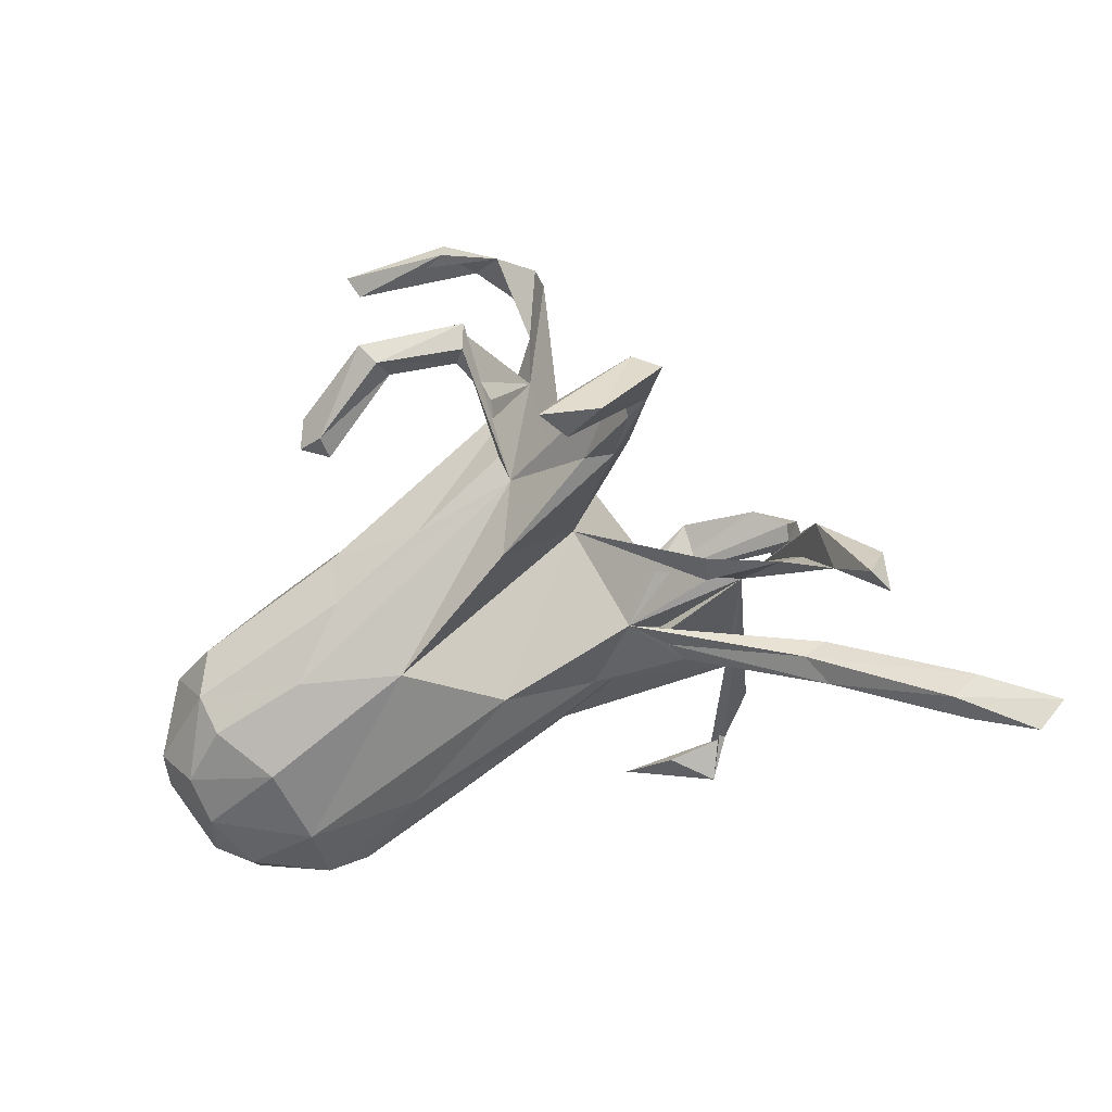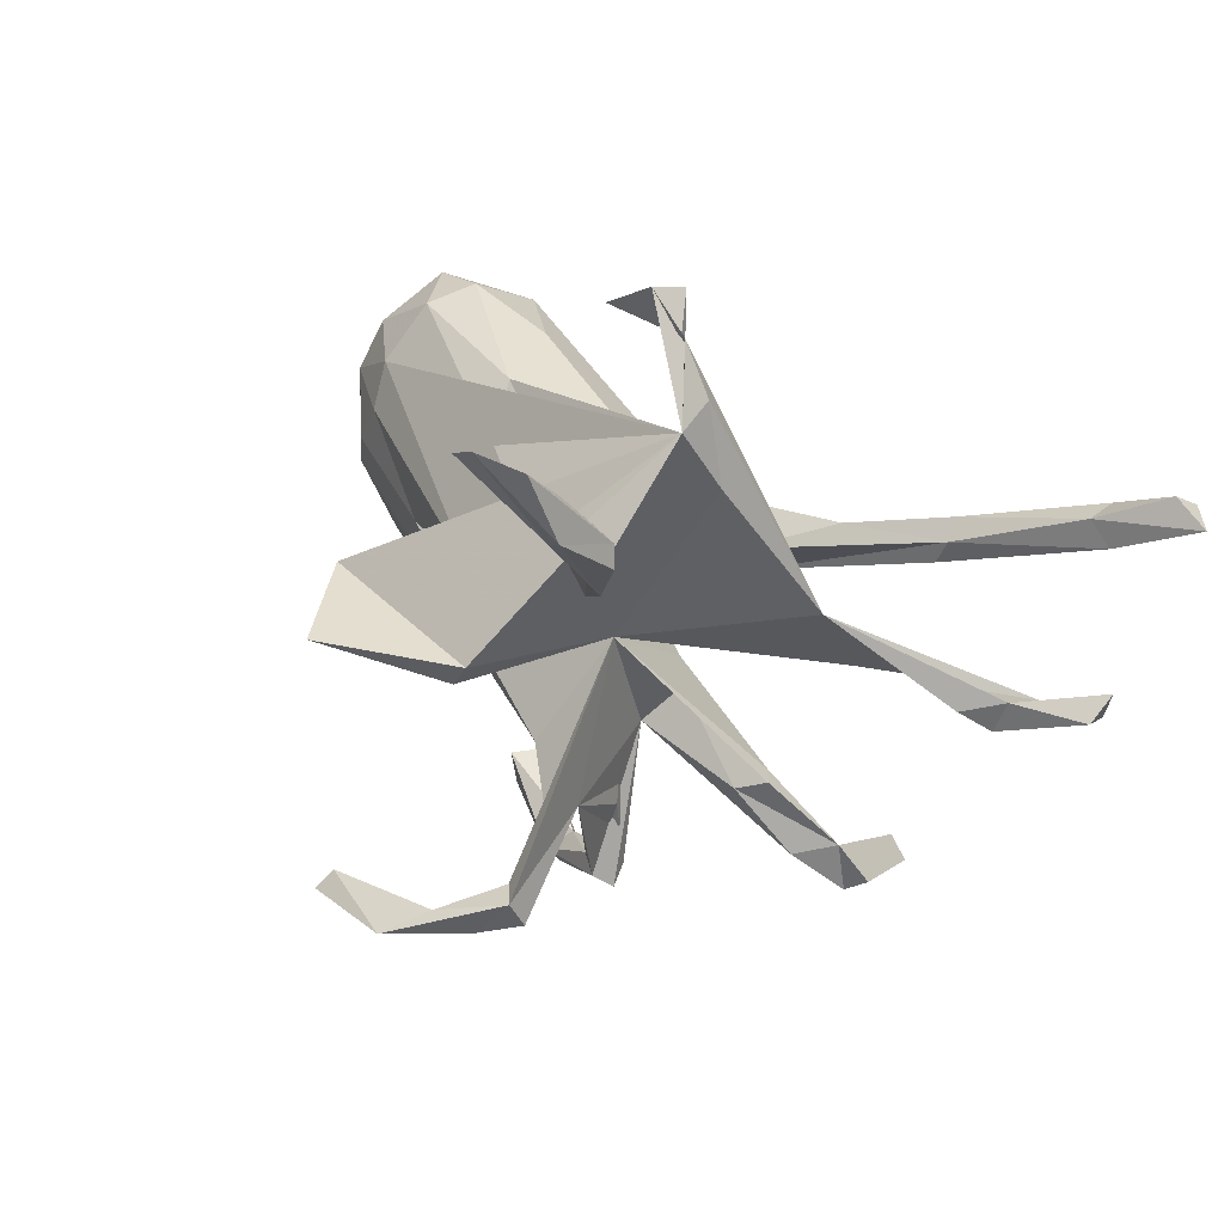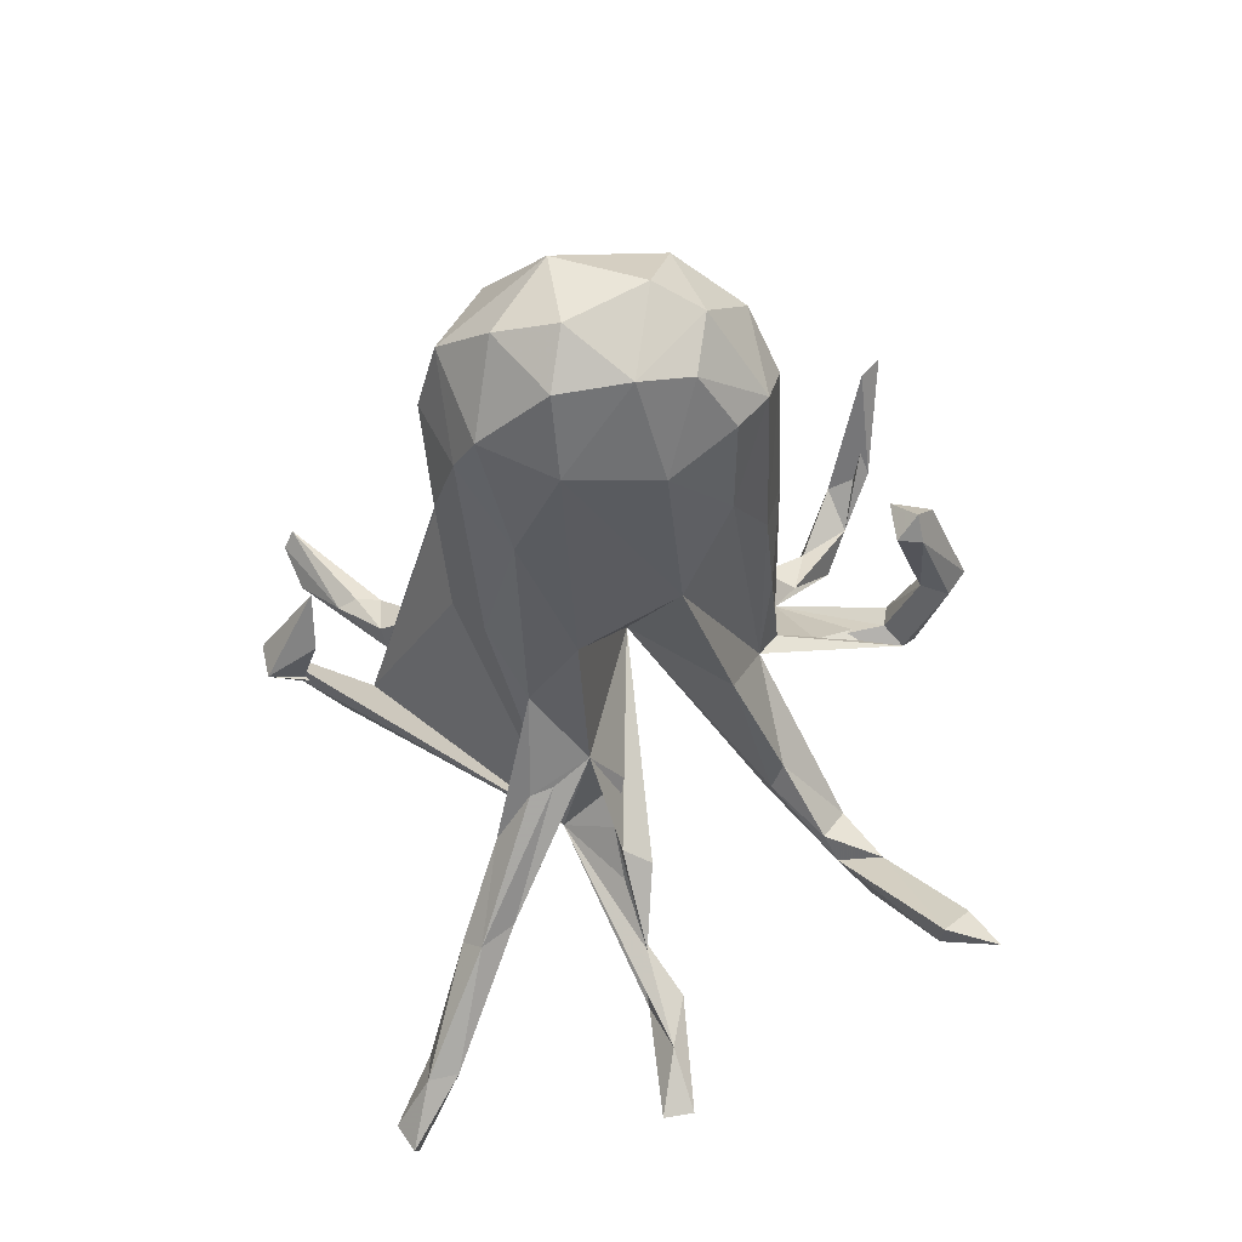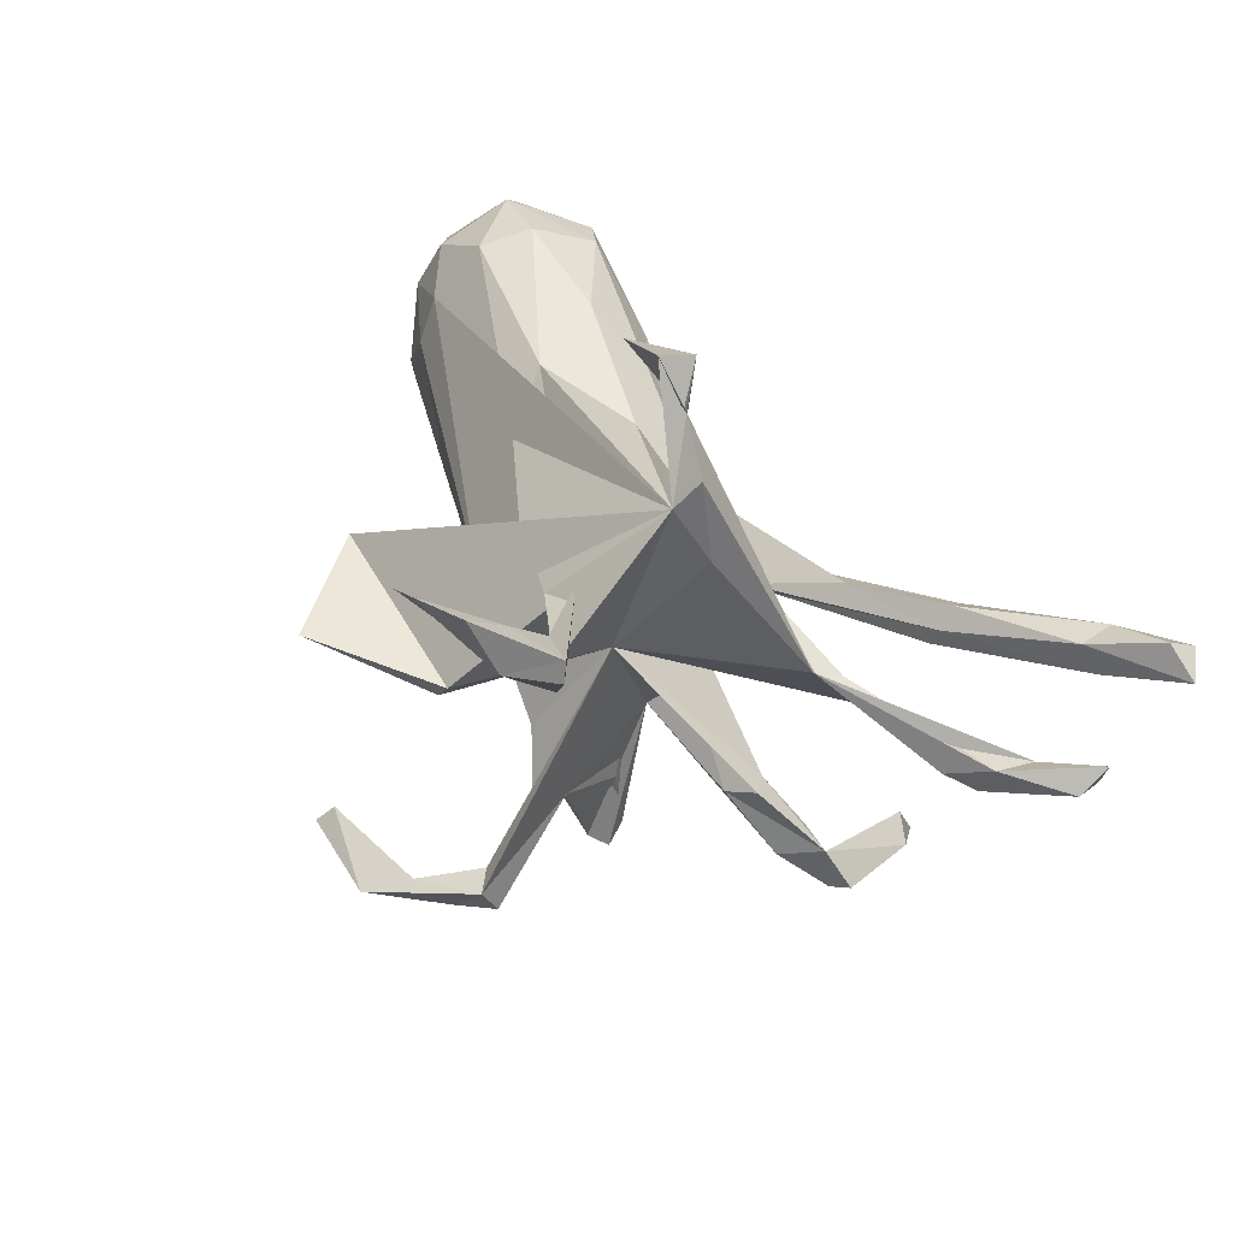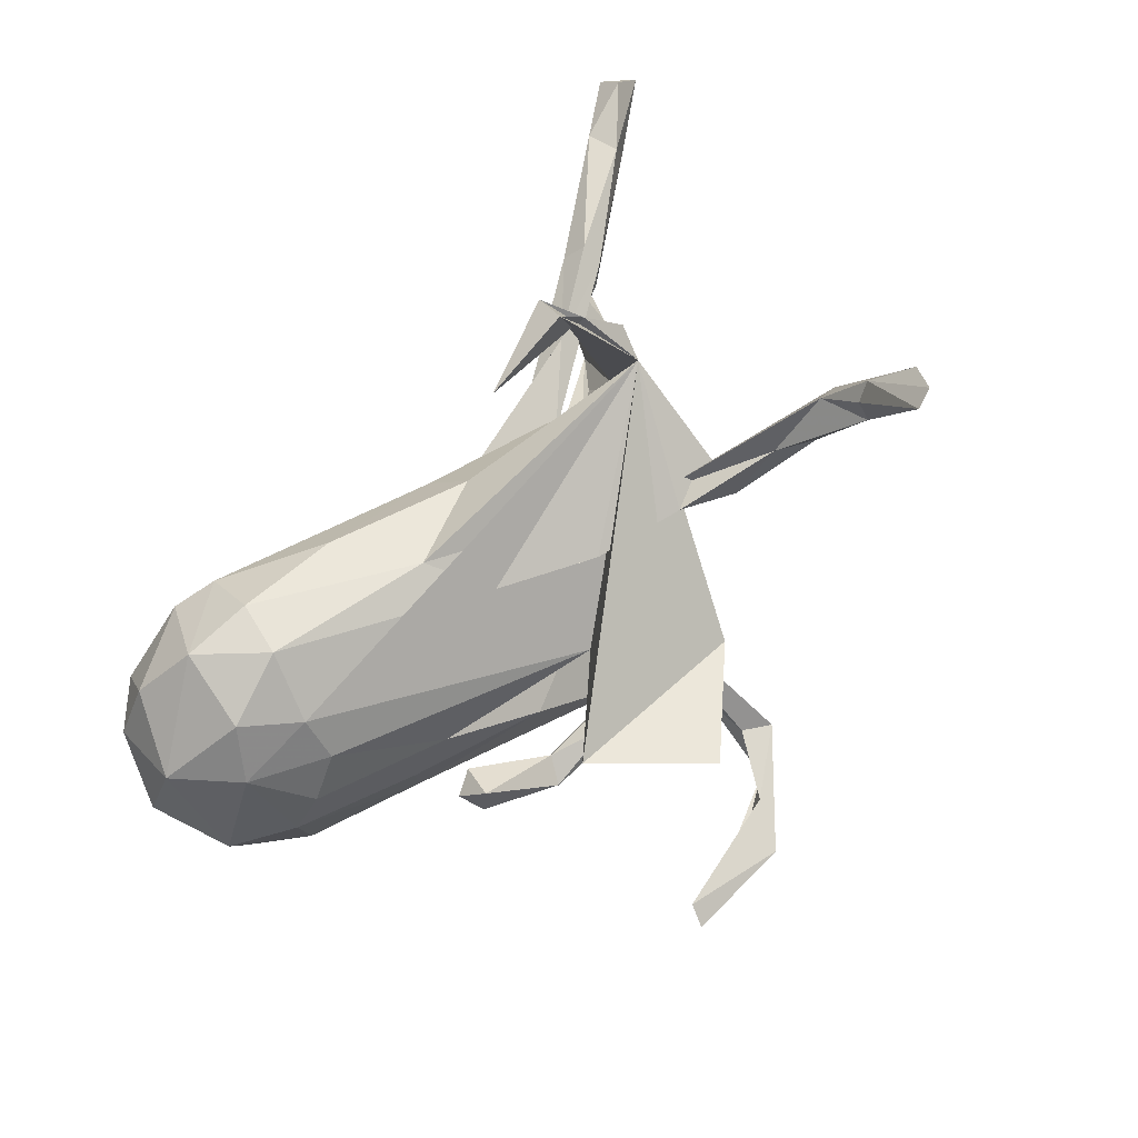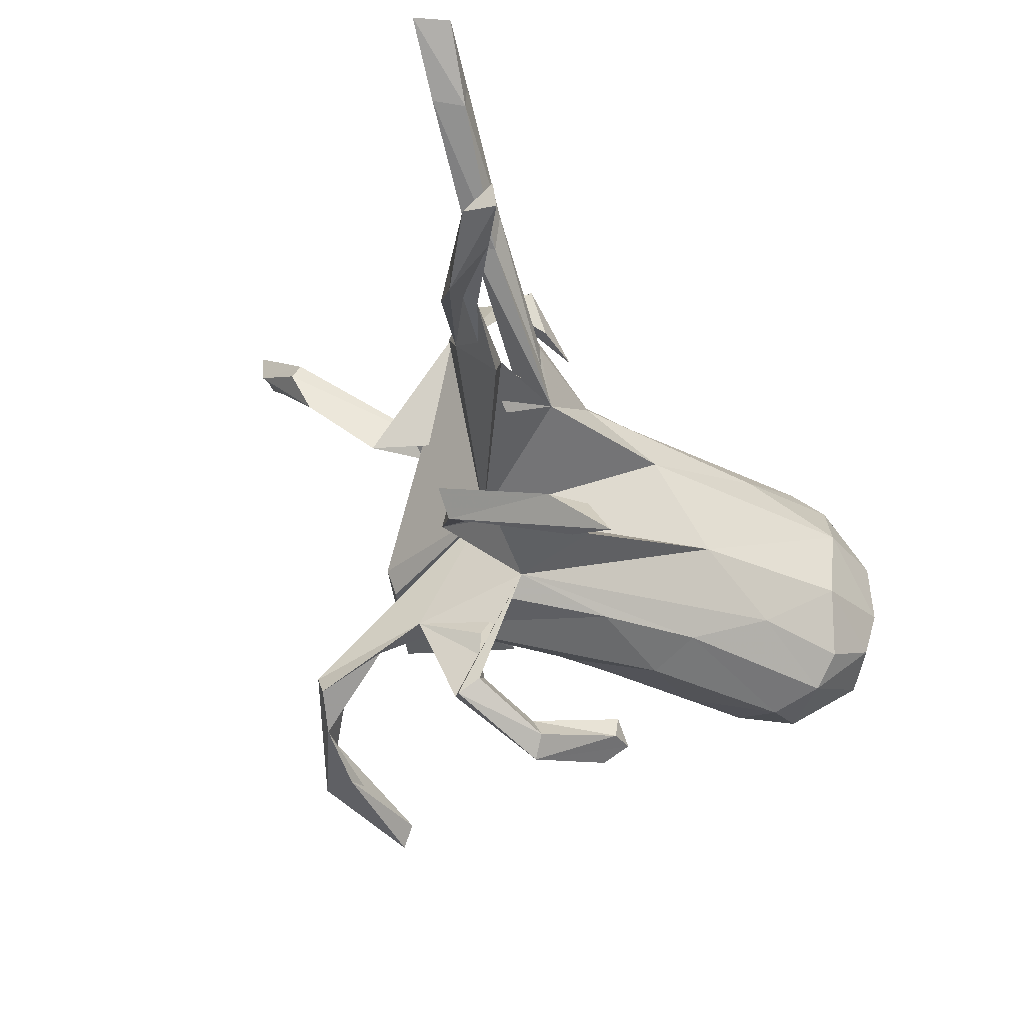
<metadata>
{"format":"obj","ext":"obj","renderer":"f3d","projection":"perspective","resolution":1024,"background":"white","views":[{"elev":-49.0,"azim":26.6,"up":"+Z"},{"elev":33.9,"azim":45.5,"up":"+Y"},{"elev":-52.0,"azim":-92.2,"up":"+Z"},{"elev":49.4,"azim":55.2,"up":"+Y"},{"elev":53.2,"azim":-52.4,"up":"+Y"},{"elev":-48.6,"azim":130.9,"up":"+Y"}]}
</metadata>
<code>
v 0.7946 0.2671 -0.3611
v 0.7499 0.272 -0.401
v 0.7423 0.2996 -0.3586
v 0.6537 -0.09169 -0.4086
v 0.6574 -0.1155 -0.3524
v 0.6454 0.2091 -0.341
v 0.6548 0.2534 -0.2956
v 0.6426 -0.1368 -0.4068
v 0.5669 -0.1197 -0.245
v 0.5806 -0.1046 -0.3364
v 0.6521 0.2543 -0.3495
v 0.3731 0.3996 0.4117
v 0.3526 0.5037 0.4431
v 0.3781 0.06588 -0.08449
v 0.5366 -0.07769 -0.1992
v 0.3399 0.2617 0.3097
v 0.3065 0.5351 0.49
v 0.3784 0.3254 0.3227
v 0.6852 0.2146 -0.3058
v 0.4538 -0.3957 -0.1296
v 0.483 0.2089 -0.2306
v 0.5804 -0.06955 -0.2589
v 0.4448 0.1341 -0.2292
v 0.4176 -0.425 -0.1185
v 0.4915 0.1829 -0.205
v 0.3227 0.4099 0.3787
v 0.3331 0.371 0.3914
v 0.3301 0.3659 0.3129
v 0.3685 0.3548 0.3127
v 0.3415 0.4382 0.3772
v 0.2759 0.5218 0.4941
v 0.1566 0.2001 0.1554
v 0.3954 -0.479 -0.2902
v 0.3422 -0.008608 -0.1254
v 0.364 -0.3205 -0.1086
v 0.4764 0.145 -0.2005
v 0.3649 -0.3523 -0.05538
v 0.4063 -0.3441 -0.1141
v 0.4879 -0.0625 -0.2313
v 0.3866 -0.4086 -0.1254
v 0.3718 -0.06542 -0.1683
v 0.2175 -0.3411 0.3421
v 0.2099 -0.2949 0.3637
v 0.2781 0.2696 0.2758
v 0.3371 0.1632 -0.1636
v 0.2404 0.1818 0.241
v 0.1595 -0.3655 0.3831
v 0.3366 -0.5141 -0.2863
v 0.326 -0.2339 -0.04271
v 0.1046 -0.3359 0.4169
v 0.3031 -0.239 -0.06968
v 0.2597 -0.2537 -0.07188
v 0.1726 -0.2976 0.3308
v 0.335 -0.5518 -0.3547
v 0.3413 -0.4765 -0.3208
v 0.2866 -0.2503 -0.01304
v 0.1612 -0.2458 0.1827
v 0.2811 0.2727 0.02397
v 0.4656 0.1803 -0.2573
v 0.1972 0.0323 -0.1383
v 0.06955 -0.3959 0.4137
v 0.2484 0.3955 0.01872
v 0.1106 -0.2109 0.003144
v 0.1488 0.2032 0.202
v 0.3531 -0.02108 -0.1629
v 0.2417 0.08282 -0.1541
v 0.1513 -0.4495 0.1004
v 0.06989 -0.1782 0.1809
v 0.1781 -0.2812 0.2532
v 0.07698 -0.1672 -0.1131
v 0.09653 0.03863 0.3309
v -0.09167 0.05341 0.4552
v 0.2531 0.1161 -0.1617
v 0.2676 -0.01997 -0.1008
v 0.2362 0.3554 0.05652
v 0.1388 -0.4285 0.06733
v 0.1127 -0.3994 0.08143
v 0.2199 0.1028 -0.0839
v 0.1254 -0.01839 0.07531
v 0.1307 -0.3181 0.07325
v 0.1826 0.4545 -0.002333
v 0.07137 -0.000813 0.3325
v 0.1307 -0.4262 0.1254
v -0.2132 0.05564 0.2998
v 0.1032 -0.2378 0.03743
v 0.0586 -0.3695 0.4824
v 0.1026 -0.4041 0.1124
v 0.03623 0.01885 0.3336
v -0.1115 -0.3983 0.4604
v 0.01968 -0.4807 0.04091
v 0.01452 0.1897 0.1535
v 0.1486 -0.152 -0.04657
v 0.09363 0.1213 -0.1346
v 0.09044 0.429 -0.04087
v 0.01919 -0.4409 0.05881
v 4.6e-05 -0.504 0.06963
v 0.1223 0.5109 0.00123
v 0.1391 0.4982 -0.04852
v -0.04901 0.05801 0.1891
v -0.09963 -0.3716 0.4327
v 0.00415 0.4339 -0.02718
v -0.005825 -0.4697 0.09383
v -0.05161 -0.2155 -0.04281
v -0.1114 -0.388 -0.01228
v -0.02532 0.1841 -0.1315
v -0.1136 -0.07362 0.143
v -0.1326 -0.4401 0.0361
v -0.1074 -0.4254 -0.009144
v -0.126 -0.1742 0.08924
v -0.01662 0.2321 -0.06394
v -0.2775 0.008115 0.09831
v -0.03247 0.055 -0.1794
v -0.1349 -0.3797 0.04436
v -0.1497 -0.4145 -0.001405
v -0.2061 -0.2154 -0.02506
v -0.1802 0.247 -0.01187
v -0.2409 0.1432 -0.2363
v -0.145 -0.08184 -0.1973
v -0.2019 -0.1952 -0.1109
v -0.3228 -0.06024 0.07109
v -0.2371 0.2525 -0.1387
v -0.1237 0.1929 0.07285
v -0.348 -0.1553 0.01352
v -0.2969 -0.1401 -0.2014
v -0.4315 0.2559 -0.07246
v -0.2996 -0.129 0.05489
v -0.4453 0.1058 0.0311
v -0.4585 -0.1755 -0.188
v -0.4032 0.2723 -0.1483
v -0.4425 -0.1939 -0.106
v -0.4831 0.03749 0.02879
v -0.4645 -0.1353 -0.01618
v -0.391 -0.04862 -0.2837
v -0.4285 0.1942 -0.2713
v -0.5113 -0.02377 0.009226
v -0.5537 0.1112 -0.03241
v -0.3734 0.2219 -0.2411
v -0.397 0.08581 -0.2987
v -0.4541 0.1728 -0.00326
v -0.4454 -0.135 -0.2391
v -0.5341 -0.001883 -0.2815
v -0.5027 0.2492 -0.1671
v -0.5287 -0.07831 -0.2561
v -0.53 -0.1471 -0.08703
v -0.5173 0.1009 -0.2916
v -0.5282 0.1933 -0.06326
v -0.5868 -0.04523 -0.05797
v -0.6157 -0.01766 -0.1762
v -0.5596 0.1785 -0.22
v -0.583 -0.0888 -0.1891
v -0.6167 0.1109 -0.1267
v -0.5891 0.09055 -0.2392
f 128 119 130
f 115 130 119
f 144 128 130
f 124 119 128
f 57 103 85
f 63 85 103
f 80 57 85
f 115 103 57
f 115 57 109
f 68 109 57
f 123 115 109
f 144 130 132
f 123 132 130
f 147 144 132
f 68 69 79
f 53 79 69
f 83 63 57
f 79 57 63
f 76 85 63
f 55 40 38
f 35 38 40
f 33 55 38
f 48 40 55
f 77 57 80
f 119 103 115
f 114 113 104
f 95 104 113
f 108 114 104
f 107 113 114
f 130 115 123
f 68 57 69
f 42 69 57
f 79 43 57
f 42 57 43
f 53 43 79
f 47 53 69
f 50 43 53
f 20 33 38
f 54 55 33
f 24 33 20
f 38 24 20
f 37 24 38
f 56 37 38
f 40 24 37
f 35 40 37
f 48 24 40
f 51 38 35
f 67 76 63
f 80 85 76
f 77 80 76
f 90 77 76
f 87 57 77
f 83 57 87
f 95 87 77
f 14 74 60
f 34 60 74
f 79 60 65
f 34 65 60
f 41 79 65
f 14 34 74
f 39 65 34
f 22 34 14
f 39 41 65
f 14 79 41
f 22 39 34
f 14 41 39
f 10 14 39
f 10 39 22
f 15 22 14
f 9 22 15
f 9 14 10
f 5 22 9
f 14 9 15
f 4 10 22
f 5 4 22
f 8 10 4
f 8 5 9
f 8 4 5
f 9 10 8
f 146 136 139
f 127 139 136
f 125 146 139
f 151 136 146
f 99 139 127
f 131 127 136
f 139 75 122
f 91 122 75
f 125 139 122
f 99 75 139
f 84 75 99
f 143 128 150
f 144 150 128
f 141 143 150
f 140 128 143
f 124 128 140
f 133 140 143
f 63 119 124
f 133 124 140
f 103 119 63
f 118 63 124
f 118 70 63
f 52 63 70
f 79 63 92
f 56 92 63
f 51 52 70
f 37 63 52
f 79 92 49
f 56 49 92
f 51 79 49
f 37 56 63
f 38 49 56
f 70 79 51
f 35 52 51
f 38 51 49
f 6 2 1
f 3 1 2
f 19 6 1
f 11 2 6
f 31 26 27
f 28 27 26
f 17 31 27
f 30 26 31
f 28 26 30
f 17 30 31
f 95 102 87
f 83 87 102
f 113 102 95
f 100 50 61
f 47 61 50
f 89 100 61
f 86 50 100
f 86 43 50
f 47 43 86
f 89 86 100
f 24 54 33
f 55 54 48
f 24 48 54
f 90 76 67
f 96 90 67
f 108 95 90
f 77 90 95
f 96 108 90
f 104 95 108
f 114 108 96
f 107 114 96
f 102 67 83
f 63 83 67
f 96 67 102
f 107 96 102
f 107 102 113
f 89 61 47
f 86 89 47
f 12 17 27
f 30 13 29
f 12 29 13
f 28 30 29
f 17 13 30
f 94 81 101
f 97 101 81
f 98 94 101
f 98 81 94
f 14 81 62
f 75 62 81
f 110 75 14
f 97 14 75
f 98 75 81
f 11 3 2
f 7 1 3
f 12 13 17
f 97 98 101
f 75 98 97
f 14 97 81
f 105 14 93
f 78 93 14
f 117 105 93
f 110 14 105
f 45 93 78
f 60 78 14
f 60 93 73
f 45 73 93
f 66 60 73
f 112 93 60
f 59 73 45
f 25 45 78
f 25 78 60
f 73 59 66
f 23 66 59
f 66 23 60
f 36 60 23
f 6 23 59
f 25 60 36
f 19 36 23
f 32 64 44
f 46 44 64
f 28 32 44
f 44 46 16
f 32 16 46
f 27 44 16
f 75 32 46
f 18 16 32
f 29 18 32
f 12 16 18
f 32 75 116
f 110 116 75
f 122 32 116
f 142 125 129
f 116 129 125
f 137 142 129
f 146 125 142
f 122 116 125
f 121 129 116
f 110 121 116
f 137 129 121
f 105 121 110
f 21 59 45
f 152 148 151
f 147 151 148
f 149 152 151
f 141 148 152
f 82 71 72
f 84 72 71
f 88 82 72
f 79 71 82
f 138 118 133
f 124 133 118
f 141 138 133
f 112 118 138
f 143 141 133
f 58 79 14
f 145 141 152
f 150 148 141
f 151 147 136
f 135 136 147
f 150 147 148
f 106 68 79
f 79 99 111
f 127 111 99
f 106 79 111
f 120 106 111
f 135 120 111
f 126 106 120
f 131 135 111
f 126 120 135
f 127 131 111
f 136 135 131
f 132 135 147
f 88 79 82
f 75 71 79
f 99 79 88
f 84 88 72
f 134 142 137
f 105 137 121
f 62 58 14
f 75 79 58
f 21 45 25
f 7 21 25
f 19 25 36
f 11 59 21
f 6 19 23
f 7 25 19
f 11 6 59
f 44 27 28
f 12 27 16
f 29 32 28
f 12 18 29
f 99 88 84
f 75 84 71
f 138 141 145
f 149 145 152
f 134 138 145
f 117 112 138
f 79 118 112
f 60 79 112
f 70 118 79
f 93 112 117
f 134 117 138
f 132 126 135
f 68 106 126
f 109 68 126
f 117 137 105
f 117 134 137
f 149 142 134
f 75 46 64
f 145 149 134
f 151 142 149
f 91 32 122
f 151 146 142
f 91 75 64
f 144 147 150
f 62 75 58
f 11 21 7
f 1 7 19
f 3 11 7
f 42 43 47
f 123 109 126
f 132 123 126
f 52 35 37
f 69 42 47
f 53 47 50
f 32 91 64

</code>
